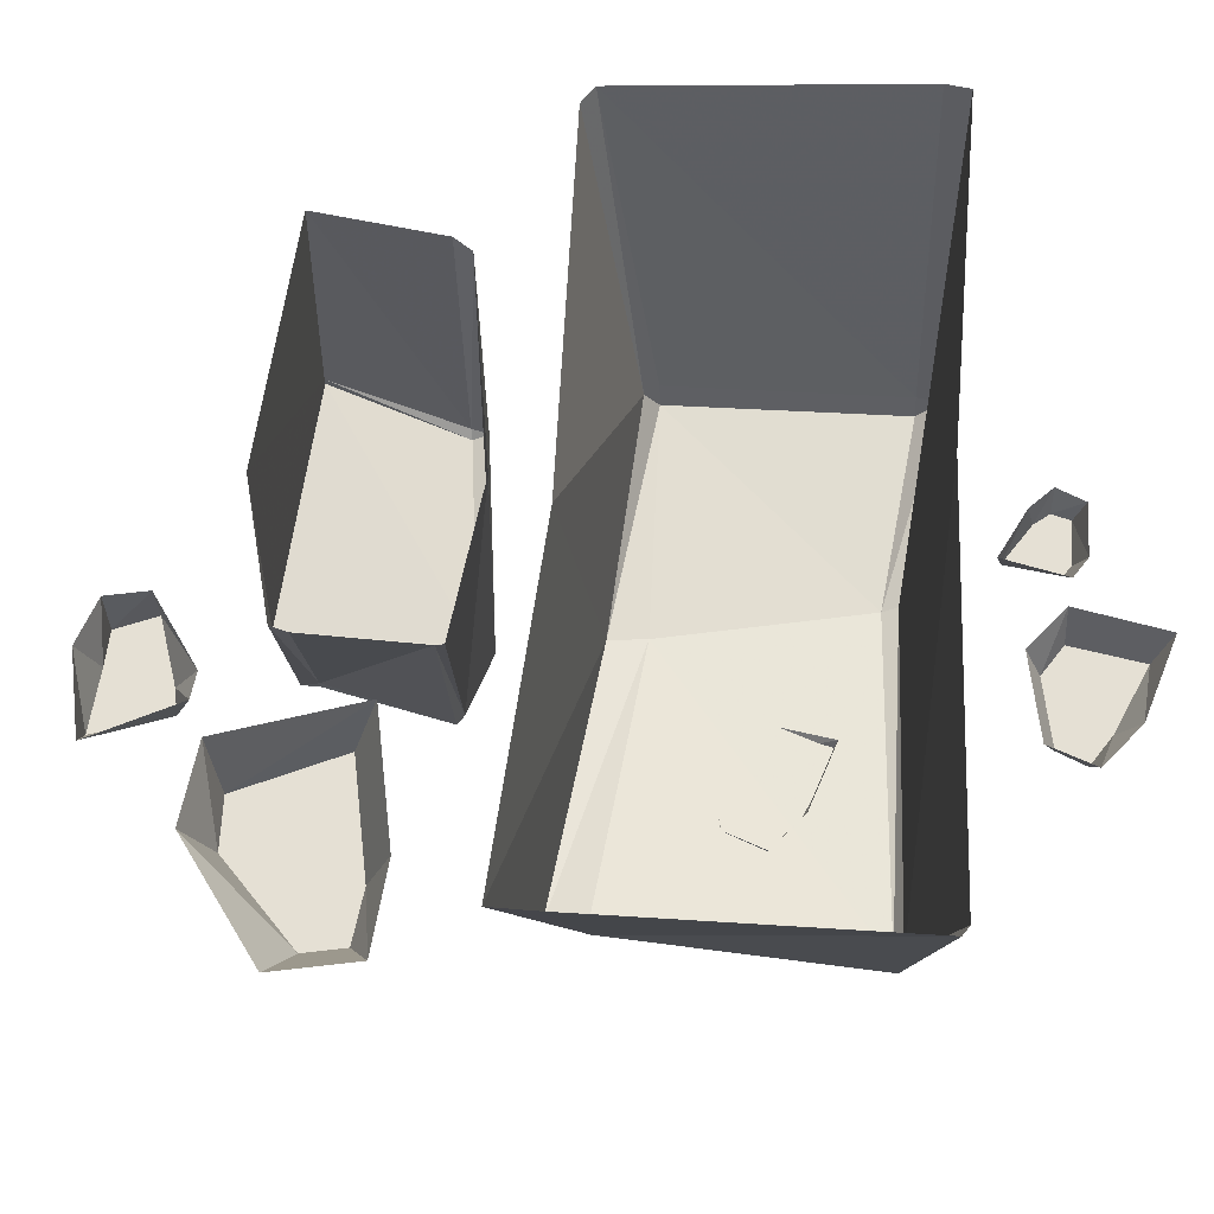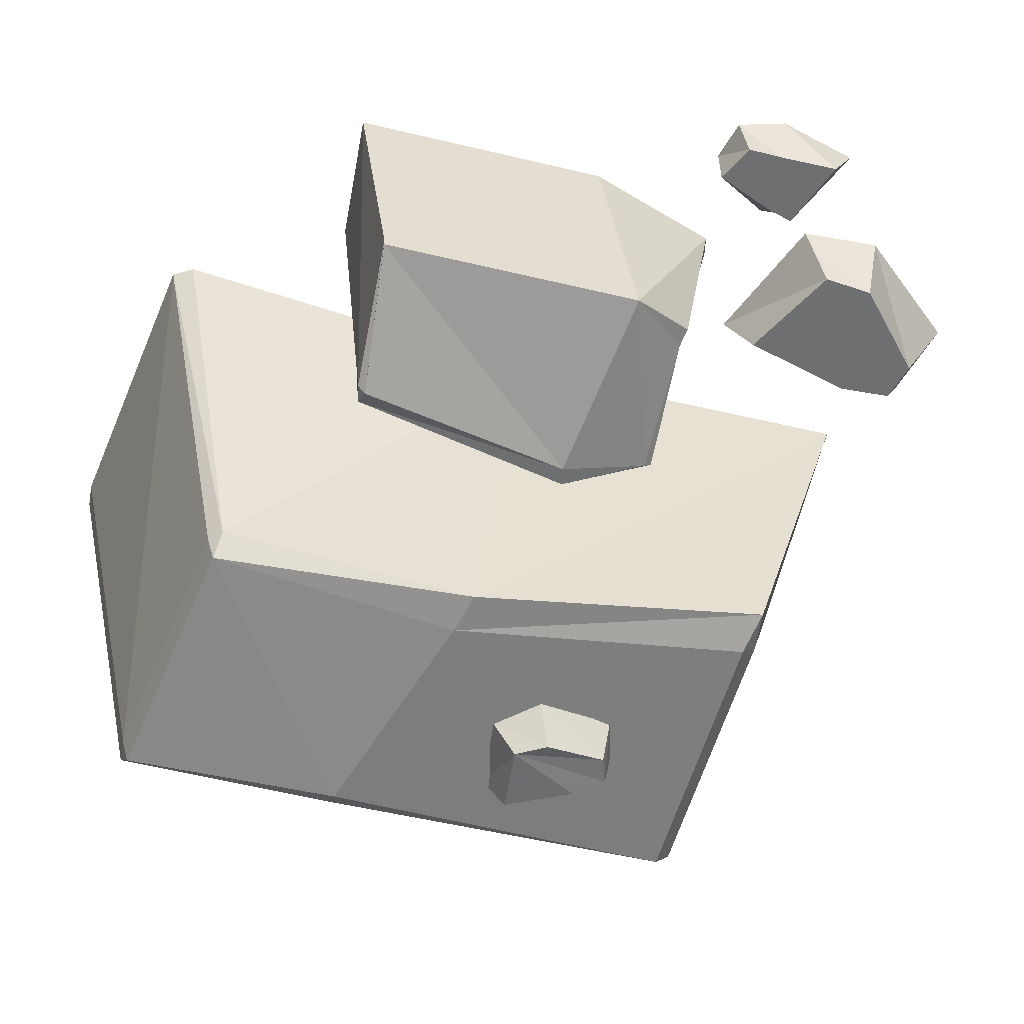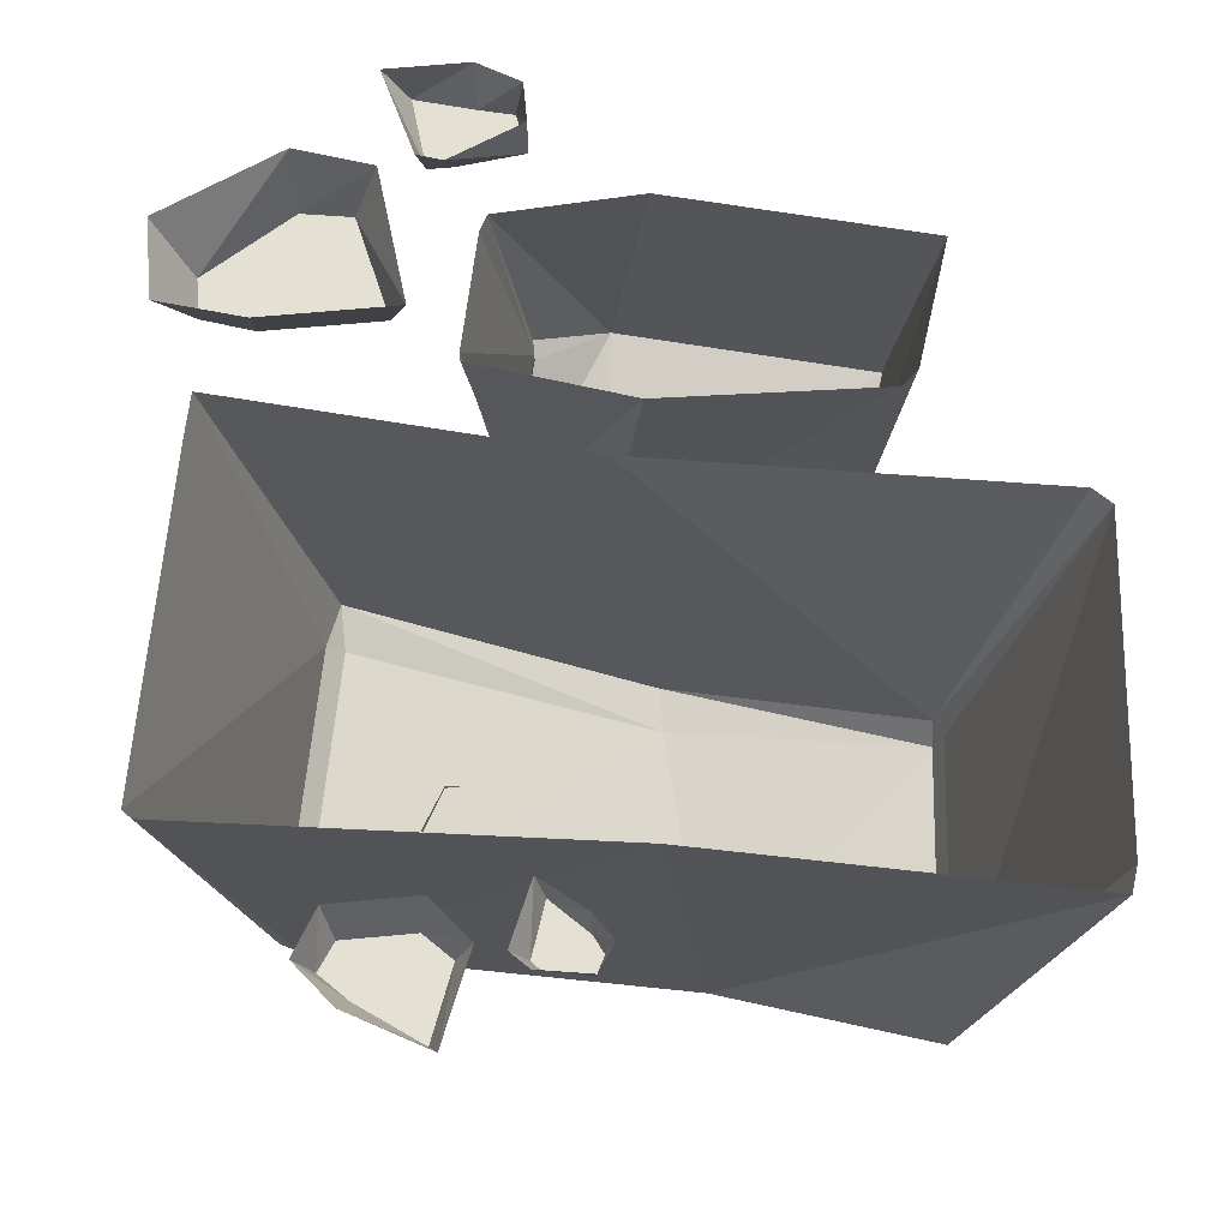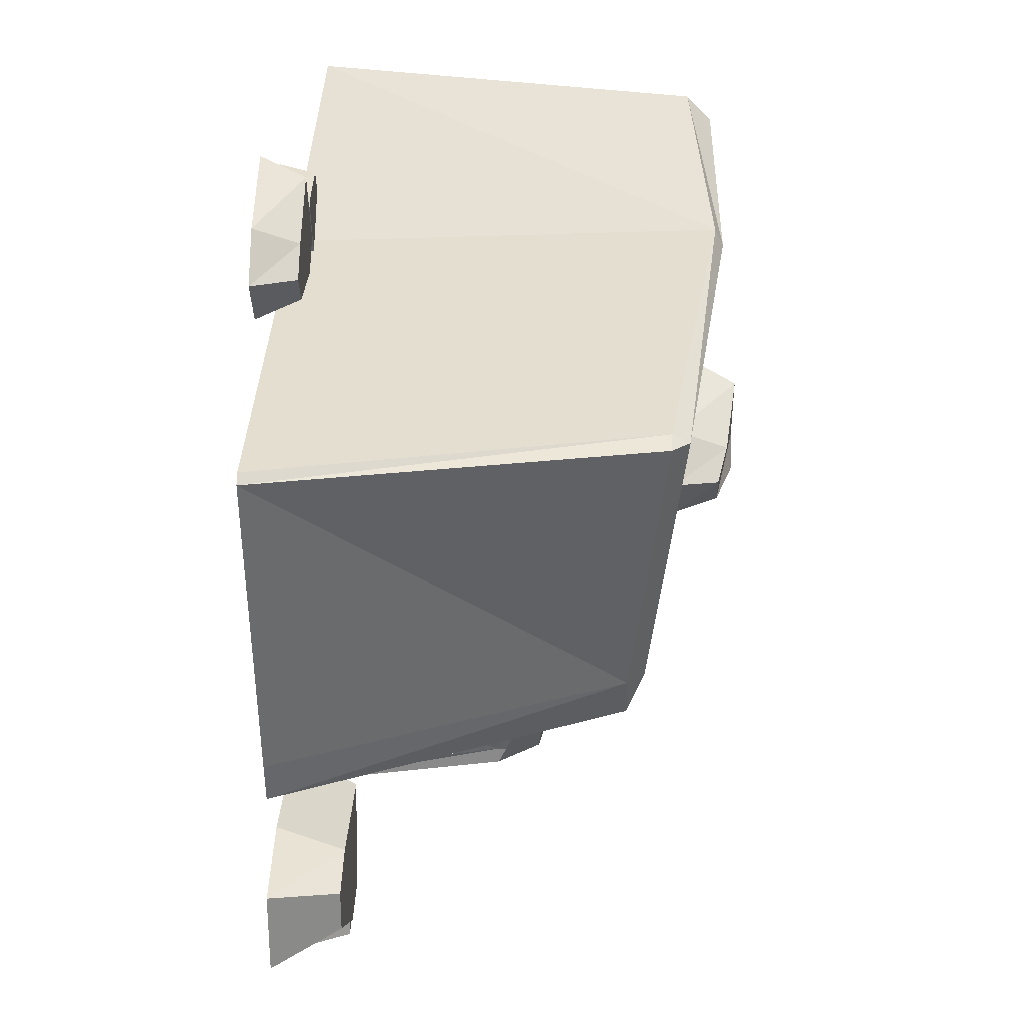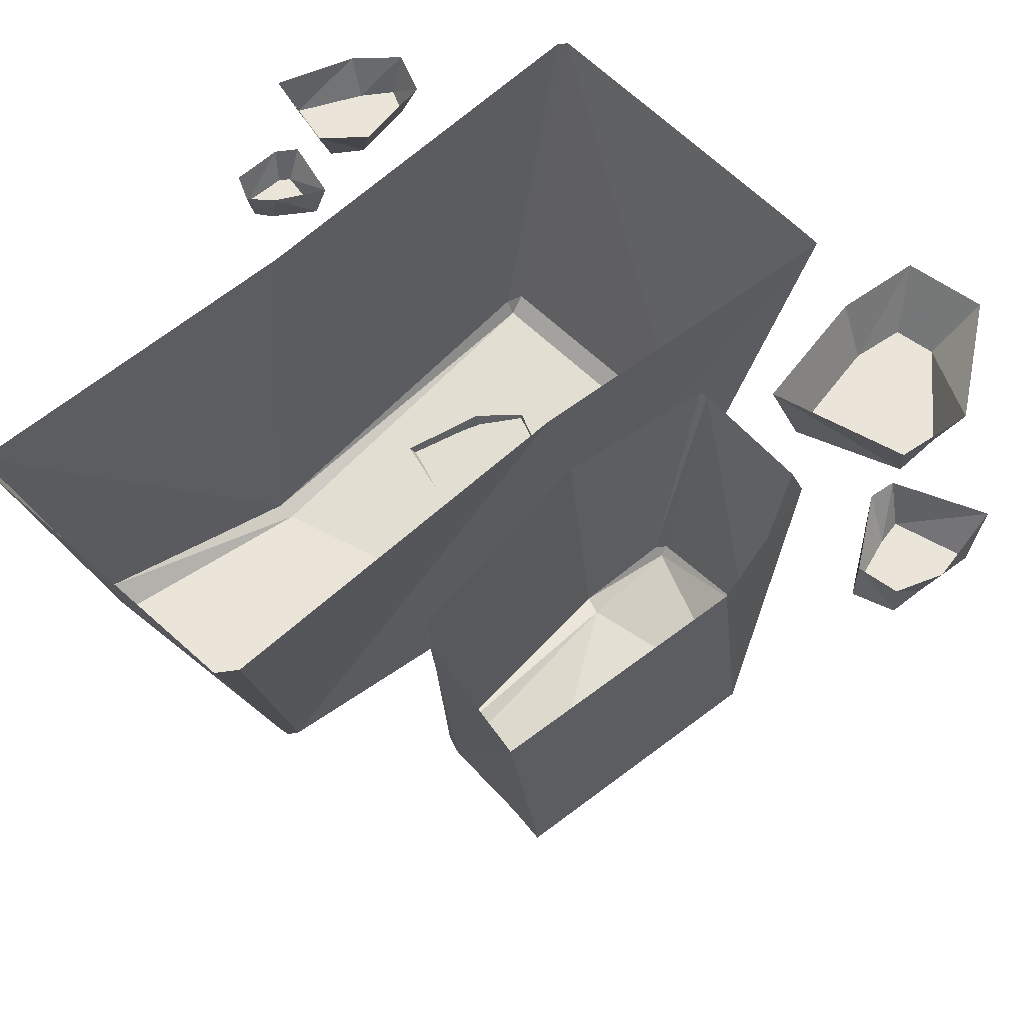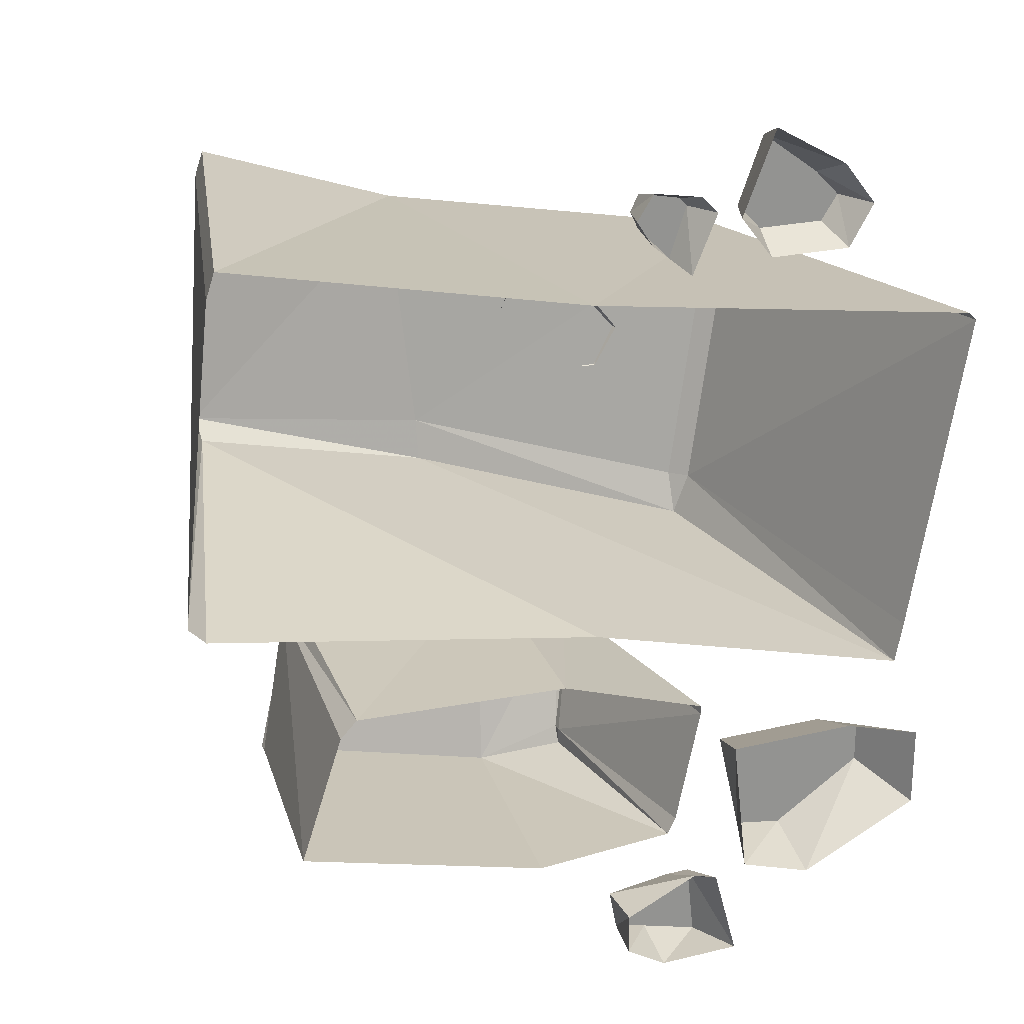
<metadata>
{"format":"obj","ext":"obj","renderer":"f3d","projection":"perspective","resolution":1024,"background":"white","views":[{"elev":65.7,"azim":-96.6,"up":"+Y"},{"elev":-54.6,"azim":150.9,"up":"+Y"},{"elev":65.9,"azim":-5.3,"up":"+Y"},{"elev":27.0,"azim":-87.8,"up":"+Z"},{"elev":59.2,"azim":126.8,"up":"+Y"},{"elev":23.2,"azim":157.7,"up":"+Z"}]}
</metadata>
<code>
v -0.1953 -0.03906 0.3281
v -0.2188 -0.03906 0.3906
v -0.2734 -0.03906 0.3516
v -0.2969 -0.03906 0.3281
v -0.2812 -0.03906 0.3047
v -0.2188 -0.03906 0.3047
v -0.1797 0 0.3281
v -0.2109 0 0.4062
v -0.2812 0 0.3672
v -0.3125 0 0.3281
v -0.2891 0 0.2891
v -0.2109 0 0.2891
v 0.1641 -0.2812 -0.1094
v 0.1719 -0.2734 -0.1094
v 0.1641 -0.2734 -0.09375
v -0.03906 -0.2812 -0.125
v 0.2109 -0.2344 -0.2344
v 0.2109 -0.2266 -0.2344
v 0.2422 0 -0.2266
v 0.2031 0 -0.1094
v 0.1875 0 -0.09375
v -0.04688 -0.2812 -0.1094
v -0.1172 -0.25 -0.1484
v -0.02344 -0.2344 -0.2969
v 0.007812 0 -0.2891
v -0.1172 -0.2422 -0.1406
v -0.125 -0.2422 -0.1484
v -0.01562 0 -0.1016
v -0.1562 0 -0.1484
v -0.1562 0 -0.1562
v -0.09375 -0.1953 -0.2578
v -0.09375 -0.2031 -0.2578
v -0.09375 -0.1953 -0.2734
v -0.125 0 -0.2812
v -0.1328 0 -0.2656
v -0.3359 -0.3516 0.2109
v -0.3516 -0.3516 0.2031
v -0.3359 -0.3672 0.2031
v 0.007812 -0.3984 0.2656
v -0.03906 0 0.2656
v -0.4219 0 0.2109
v -0.4297 0 0.2031
v -0.2969 -0.3203 -0.05469
v -0.2812 -0.3359 -0.05469
v -0.007812 -0.375 0.03125
v 0.007812 -0.4062 0.25
v 0.2031 -0.375 0.3359
v 0.2969 0 0.3359
v -0.2812 -0.3203 -0.09375
v -0.007812 -0.3672 -0.007812
v 0.2266 -0.3672 0.07031
v 0.2031 -0.3984 0.3125
v 0.2109 -0.375 0.3125
v 0.3047 0 0.3125
v 0.3359 0 0.02344
v 0.2344 -0.3438 0.07031
v 0.2266 -0.3438 0.05469
v 0.3203 0 0.007812
v -0.04688 0 -0.05469
v -0.3672 0 -0.1406
v -0.375 0 -0.1016
v -0.1406 -0.03125 0.3359
v -0.125 -0.03125 0.2891
v -0.09375 -0.03125 0.3203
v -0.08594 -0.03125 0.3359
v -0.09375 -0.03125 0.3516
v -0.1328 -0.03125 0.3438
v -0.1562 0 0.3359
v -0.1328 0 0.2812
v -0.09375 0 0.3125
v -0.07812 0 0.3359
v -0.09375 0 0.3594
v -0.1406 0 0.3516
v -0.2344 -0.0625 -0.3281
v -0.2109 -0.0625 -0.2266
v -0.3203 -0.0625 -0.2266
v -0.3672 -0.0625 -0.2422
v -0.3672 -0.0625 -0.2812
v -0.2812 -0.0625 -0.3359
v -0.2109 0 -0.3359
v -0.1953 0 -0.2031
v -0.3203 0 -0.2031
v -0.3984 0 -0.2266
v -0.3984 0 -0.3047
v -0.2812 0 -0.3594
v -0.1719 -0.04688 -0.3594
v -0.1797 -0.04688 -0.4297
v -0.125 -0.04688 -0.4141
v -0.09375 -0.04688 -0.4062
v -0.08594 -0.04688 -0.3672
v -0.1484 -0.04688 -0.3594
v -0.1797 0 -0.3438
v -0.2031 0 -0.4297
v -0.125 0 -0.4297
v -0.08594 0 -0.4062
v -0.08594 0 -0.3672
v -0.1562 0 -0.3359
v -0.1172 -0.4141 0.1094
v -0.1406 -0.4141 0.1719
v -0.1953 -0.4062 0.1328
v -0.2188 -0.3984 0.1094
v -0.2031 -0.3984 0.08594
v -0.1406 -0.4141 0.08594
v -0.09375 -0.3828 0.1094
v -0.125 -0.375 0.1875
v -0.1953 -0.3594 0.1484
v -0.2266 -0.3594 0.1094
v -0.2031 -0.3594 0.07031
v -0.125 -0.375 0.07031
f 1 2 3
f 1 3 4
f 1 4 5
f 1 5 6
f 1 6 7
f 1 7 8
f 1 8 2
f 2 8 9
f 2 9 3
f 3 9 10
f 3 10 4
f 4 10 11
f 4 11 5
f 5 11 12
f 5 12 6
f 6 12 7
f 13 14 15
f 13 15 16
f 13 16 17
f 13 17 18
f 13 18 14
f 14 18 19
f 14 19 20
f 14 20 21
f 14 21 15
f 15 21 22
f 15 22 16
f 16 22 23
f 16 23 24
f 16 24 17
f 17 24 18
f 18 24 25
f 18 25 19
f 26 27 23
f 26 23 22
f 26 22 28
f 26 28 29
f 26 29 30
f 26 30 27
f 27 30 31
f 27 31 32
f 27 32 23
f 23 32 24
f 24 32 33
f 24 33 34
f 24 34 25
f 32 31 33
f 33 31 34
f 34 31 35
f 35 31 30
f 22 21 28
f 36 37 38
f 36 38 39
f 36 39 40
f 36 40 41
f 36 41 42
f 36 42 37
f 37 42 43
f 37 43 44
f 37 44 38
f 38 44 45
f 38 45 46
f 38 46 39
f 39 46 47
f 39 47 48
f 39 48 40
f 44 43 49
f 44 49 45
f 45 49 50
f 45 50 51
f 45 51 46
f 46 51 52
f 46 52 47
f 47 52 53
f 47 53 48
f 48 53 54
f 54 53 55
f 55 53 56
f 55 56 57
f 55 57 58
f 58 57 59
f 59 57 50
f 59 50 60
f 60 50 49
f 60 49 43
f 60 43 61
f 61 43 42
f 57 56 51
f 57 51 50
f 52 51 56
f 52 56 53
f 62 63 64
f 62 64 65
f 62 65 66
f 62 66 67
f 62 67 68
f 62 68 69
f 62 69 63
f 63 69 70
f 63 70 64
f 64 70 71
f 64 71 65
f 65 71 72
f 65 72 66
f 66 72 73
f 66 73 67
f 67 73 68
f 74 75 76
f 74 76 77
f 74 77 78
f 74 78 79
f 74 79 80
f 74 80 81
f 74 81 75
f 75 81 82
f 75 82 76
f 76 82 83
f 76 83 77
f 77 83 84
f 77 84 78
f 78 84 85
f 78 85 79
f 79 85 80
f 86 87 88
f 86 88 89
f 86 89 90
f 86 90 91
f 86 91 92
f 86 92 93
f 86 93 87
f 87 93 94
f 87 94 88
f 88 94 95
f 88 95 89
f 89 95 96
f 89 96 90
f 90 96 97
f 90 97 91
f 91 97 92
f 98 99 100
f 98 100 101
f 98 101 102
f 98 102 103
f 98 103 104
f 98 104 105
f 98 105 99
f 99 105 106
f 99 106 100
f 100 106 107
f 100 107 101
f 101 107 108
f 101 108 102
f 102 108 109
f 102 109 103
f 103 109 104

</code>
